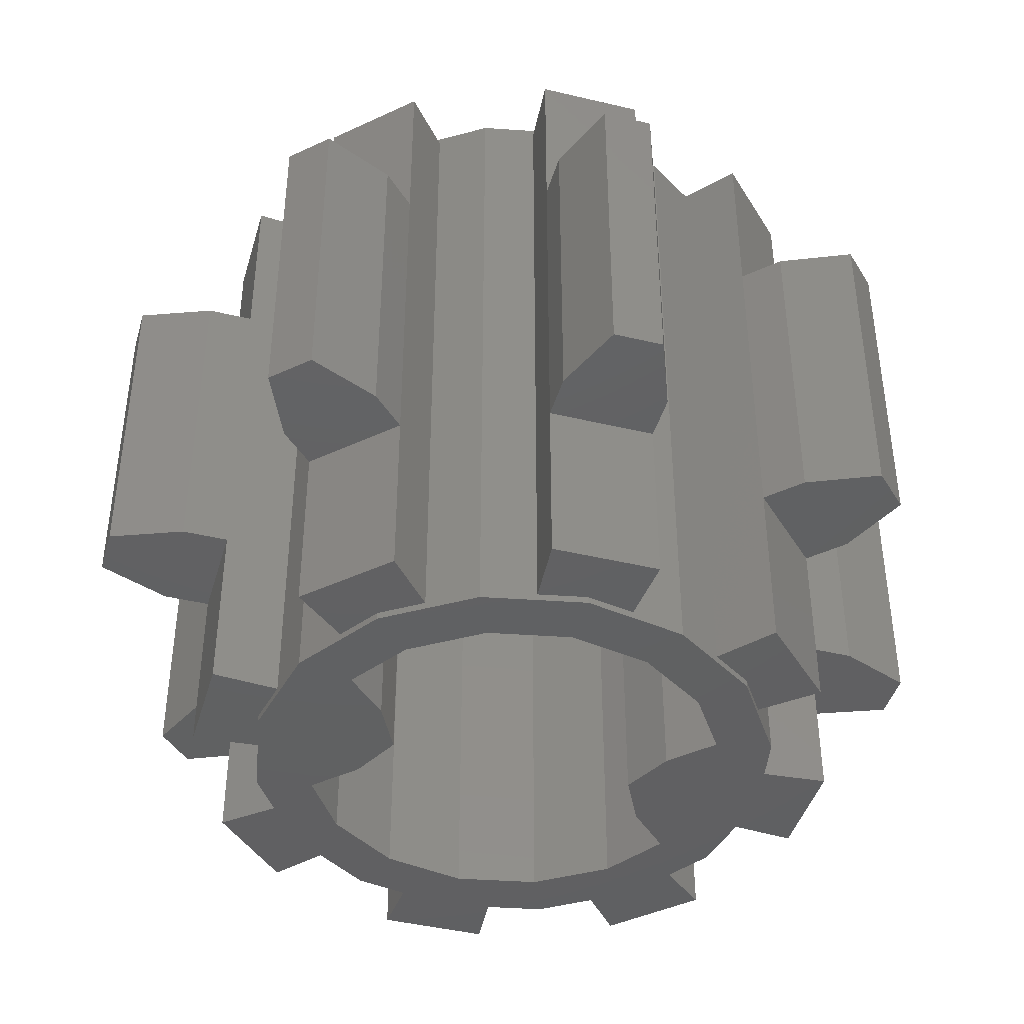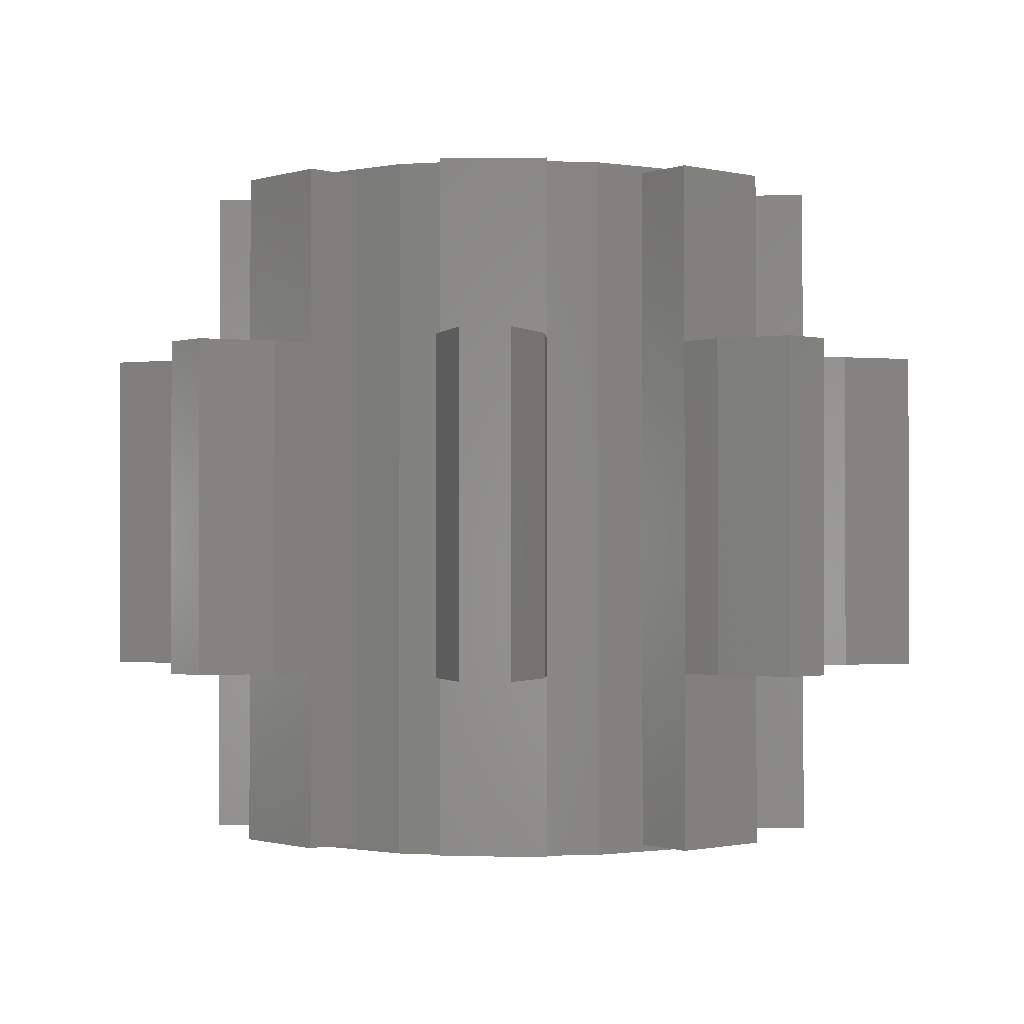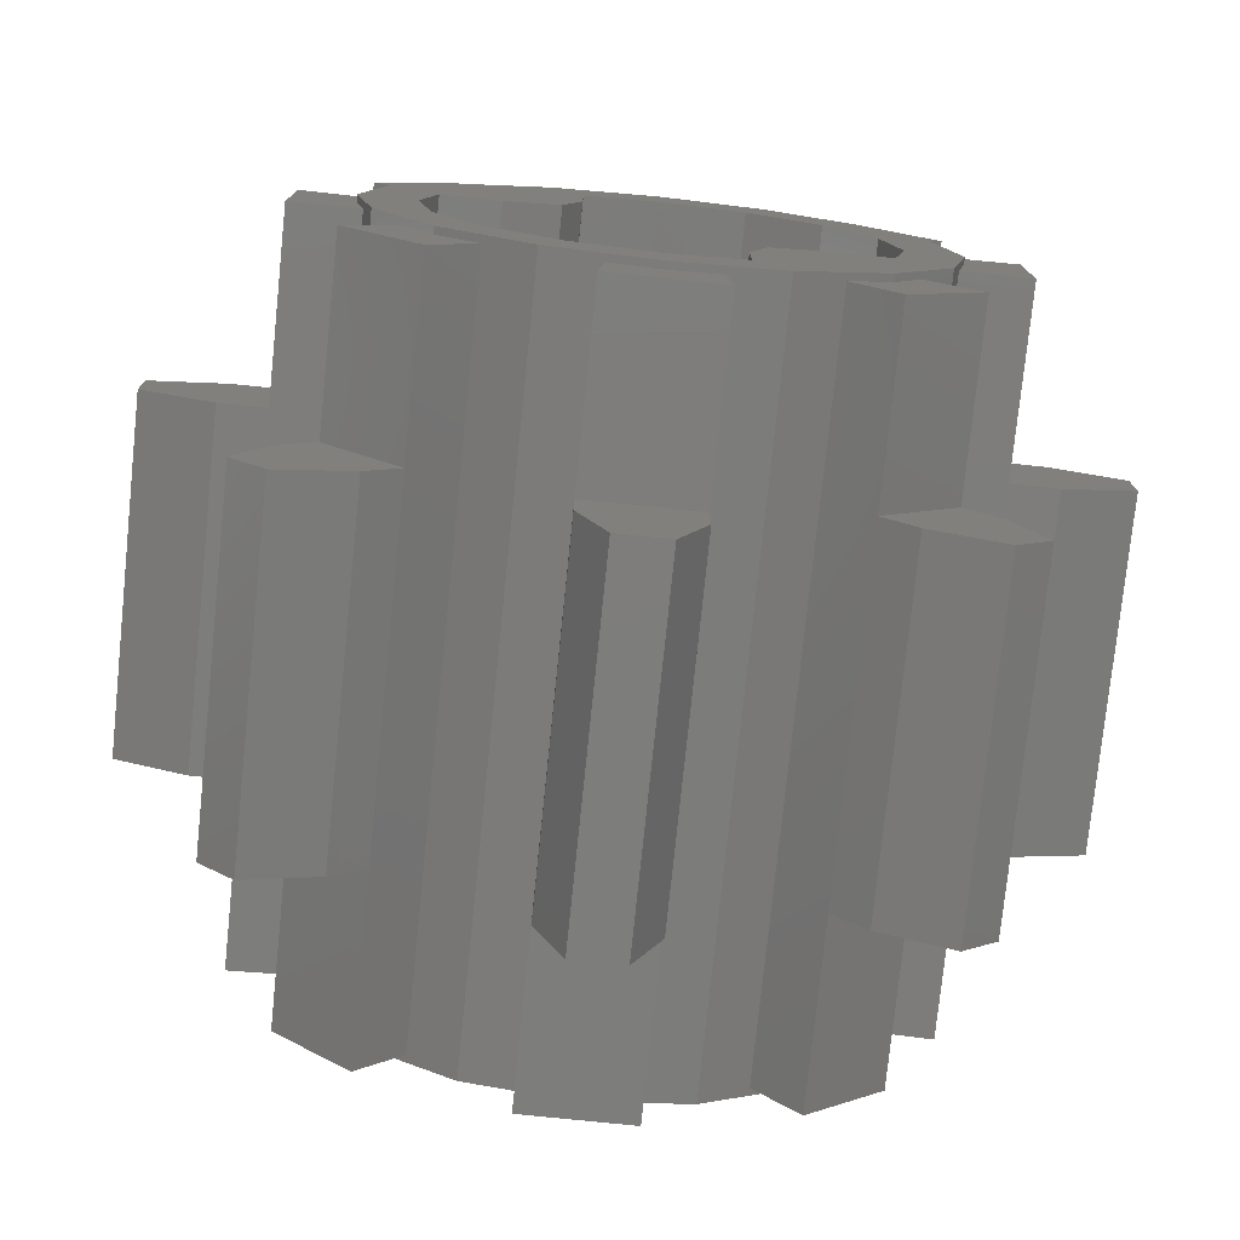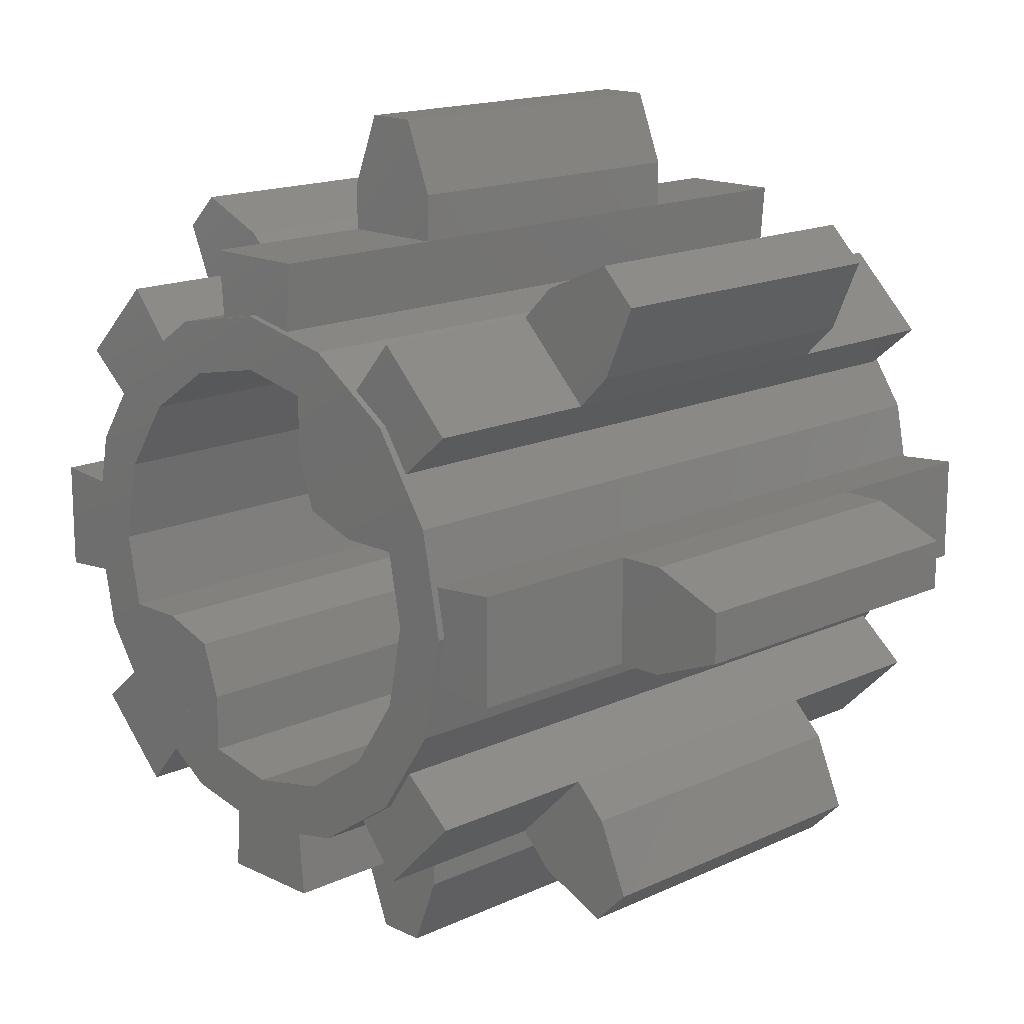
<metadata>
{"format":"stl","ext":"stl","renderer":"f3d","projection":"perspective","resolution":1024,"background":"white","views":[{"elev":-42.8,"azim":-150.9,"up":"+Z"},{"elev":-1.0,"azim":48.3,"up":"+Z"},{"elev":-76.8,"azim":174.1,"up":"+Y"},{"elev":15.7,"azim":45.6,"up":"+Y"}]}
</metadata>
<code>
# stl→obj: 304 verts, 512 faces
v 0.09185 0.2217 0.4
v 0.1 0.1 0.4
v 0.2217 0.09185 0.4
v 0.2217 0.09185 -0.4
v 0.1 0.1 -0.4
v 0.09185 0.2217 -0.4
v 0.09184 0.2217 -0.4
v 0.1697 0.1697 -0.4
v 0.2217 0.09184 -0.4
v 0.2217 0.09184 0.4
v 0.1697 0.1697 0.4
v 0.09184 0.2217 0.4
v -0.09185 -0.2217 0.4
v -0.1 -0.1 0.4
v -0.2217 -0.09185 0.4
v -0.2217 -0.09185 -0.4
v -0.1 -0.1 -0.4
v -0.09185 -0.2217 -0.4
v -0.09184 -0.2217 -0.4
v -0.1697 -0.1697 -0.4
v -0.2217 -0.09184 -0.4
v -0.2217 -0.09184 0.4
v -0.1697 -0.1697 0.4
v -0.09184 -0.2217 0.4
v 0 -0.3 -0.392
v 0.054 -0.2893 -0.392
v 0.06 -0.364 -0.392
v 0.06 -0.364 -0.19
v 0.054 -0.2893 0.392
v 0.06 -0.364 0.392
v 0.06 -0.364 0.19
v 0 -0.3 0.392
v -0.06 -0.364 0.19
v -0.06 -0.364 0.392
v -0.054 -0.2893 0.392
v -0.054 -0.2893 -0.392
v -0.06 -0.364 -0.392
v -0.06 -0.364 -0.19
v -0.2121 -0.2121 -0.392
v -0.1664 -0.2427 -0.392
v -0.215 -0.2998 -0.392
v -0.215 -0.2998 -0.19
v -0.1664 -0.2427 0.392
v -0.215 -0.2998 0.392
v -0.215 -0.2998 0.19
v -0.2121 -0.2121 0.392
v -0.2998 -0.215 0.19
v -0.2998 -0.215 0.392
v -0.2427 -0.1664 0.392
v -0.2427 -0.1664 -0.392
v -0.2998 -0.215 -0.392
v -0.2998 -0.215 -0.19
v -0.3 0 -0.392
v -0.2893 -0.054 -0.392
v -0.364 -0.06 -0.392
v -0.364 -0.06 -0.19
v -0.2893 -0.054 0.392
v -0.364 -0.06 0.392
v -0.364 -0.06 0.19
v -0.3 0 0.392
v -0.364 0.06 0.19
v -0.364 0.06 0.392
v -0.2893 0.054 0.392
v -0.2893 0.054 -0.392
v -0.364 0.06 -0.392
v -0.364 0.06 -0.19
v -0.2121 0.2121 -0.392
v -0.2427 0.1664 -0.392
v -0.2998 0.215 -0.392
v -0.2998 0.215 -0.19
v -0.2427 0.1664 0.392
v -0.2998 0.215 0.392
v -0.2998 0.215 0.19
v -0.2121 0.2121 0.392
v -0.215 0.2998 0.19
v -0.215 0.2998 0.392
v -0.1664 0.2427 0.392
v -0.1664 0.2427 -0.392
v -0.215 0.2998 -0.392
v -0.215 0.2998 -0.19
v 0 0.3 -0.392
v -0.054 0.2893 -0.392
v -0.06 0.364 -0.392
v -0.06 0.364 -0.19
v -0.054 0.2893 0.392
v -0.06 0.364 0.392
v -0.06 0.364 0.19
v 0 0.3 0.392
v 0.06 0.364 0.19
v 0.06 0.364 0.392
v 0.054 0.2893 0.392
v 0.054 0.2893 -0.392
v 0.06 0.364 -0.392
v 0.06 0.364 -0.19
v 0.2121 0.2121 -0.392
v 0.1664 0.2427 -0.392
v 0.215 0.2998 -0.392
v 0.215 0.2998 -0.19
v 0.1664 0.2427 0.392
v 0.215 0.2998 0.392
v 0.215 0.2998 0.19
v 0.2121 0.2121 0.392
v 0.2998 0.215 0.19
v 0.2998 0.215 0.392
v 0.2427 0.1664 0.392
v 0.2427 0.1664 -0.392
v 0.2998 0.215 -0.392
v 0.2998 0.215 -0.19
v 0.3 0 -0.392
v 0.2893 0.054 -0.392
v 0.364 0.06 -0.392
v 0.364 0.06 -0.19
v 0.2893 0.054 0.392
v 0.364 0.06 0.392
v 0.364 0.06 0.19
v 0.3 0 0.392
v 0.364 -0.06 0.19
v 0.364 -0.06 0.392
v 0.2893 -0.054 0.392
v 0.2893 -0.054 -0.392
v 0.364 -0.06 -0.392
v 0.364 -0.06 -0.19
v 0.2121 -0.2121 -0.392
v 0.2427 -0.1664 -0.392
v 0.2998 -0.215 -0.392
v 0.2998 -0.215 -0.19
v 0.2427 -0.1664 0.392
v 0.2998 -0.215 0.392
v 0.2998 -0.215 0.19
v 0.2121 -0.2121 0.392
v 0.215 -0.2998 0.19
v 0.215 -0.2998 0.392
v 0.1664 -0.2427 0.392
v 0.1664 -0.2427 -0.392
v 0.215 -0.2998 -0.392
v 0.215 -0.2998 -0.19
v 0.24 0 0.4
v 0.2241 0.08 0.4
v 0.2241 0.08 -0.4
v 0.24 0 -0.4
v 0.08 0.2241 0.4
v 0 0.24 0.4
v 0 0.24 -0.4
v 0.08 0.2241 -0.4
v -0.24 0 0.4
v -0.2241 -0.08 0.4
v -0.2241 -0.08 -0.4
v -0.24 0 -0.4
v -0.08 -0.2241 0.4
v 0 -0.24 0.4
v 0 -0.24 -0.4
v -0.08 -0.2241 -0.4
v 0.08 0.16 0.4
v 0.16 0.08 0.4
v 0.08 0.16 -0.4
v 0.16 0.08 -0.4
v -0.08 -0.16 0.4
v -0.16 -0.08 0.4
v -0.08 -0.16 -0.4
v -0.16 -0.08 -0.4
v 0.09184 -0.2217 0.4
v 0.09184 -0.2217 -0.4
v 0.1697 -0.1697 0.4
v 0.1697 -0.1697 -0.4
v 0.2217 -0.09184 0.4
v 0.2217 -0.09184 -0.4
v -0.09184 0.2217 0.4
v -0.09184 0.2217 -0.4
v -0.1697 0.1697 0.4
v -0.1697 0.1697 -0.4
v -0.2217 0.09184 0.4
v -0.2217 0.09184 -0.4
v -0.24 -0 0.4
v -0.24 -0 -0.4
v 0.28 0 -0.4
v 0.2587 -0.1072 -0.4
v 0.198 -0.198 -0.4
v 0.1072 -0.2587 -0.4
v 0 -0.28 -0.4
v -0.1072 -0.2587 -0.4
v -0.198 -0.198 -0.4
v -0.2587 -0.1072 -0.4
v -0.28 -0 -0.4
v -0.2587 0.1072 -0.4
v -0.198 0.198 -0.4
v -0.1072 0.2587 -0.4
v -0 0.28 -0.4
v -0 0.24 -0.4
v 0.1072 0.2587 -0.4
v 0.198 0.198 -0.4
v 0.2587 0.1072 -0.4
v 0.3 0 -0.4
v 0.2772 -0.1148 -0.4
v 0.2121 -0.2121 -0.4
v 0.1148 -0.2772 -0.4
v 0 -0.3 -0.4
v -0.1148 -0.2772 -0.4
v -0.2121 -0.2121 -0.4
v -0.2772 -0.1148 -0.4
v -0.3 -0 -0.4
v -0.2772 0.1148 -0.4
v -0.2121 0.2121 -0.4
v -0.1148 0.2772 -0.4
v -0 0.3 -0.4
v 0.1148 0.2772 -0.4
v 0.2121 0.2121 -0.4
v 0.2772 0.1148 -0.4
v 0.28 0 0.4
v 0.2587 0.1072 0.4
v 0.198 0.198 0.4
v 0.1072 0.2587 0.4
v -0 0.28 0.4
v -0 0.24 0.4
v -0.1072 0.2587 0.4
v -0.198 0.198 0.4
v -0.2587 0.1072 0.4
v -0.28 -0 0.4
v -0.2587 -0.1072 0.4
v -0.198 -0.198 0.4
v -0.1072 -0.2587 0.4
v 0 -0.28 0.4
v 0.1072 -0.2587 0.4
v 0.198 -0.198 0.4
v 0.2587 -0.1072 0.4
v 0.3 0 0.4
v 0.2772 0.1148 0.4
v 0.2121 0.2121 0.4
v 0.1148 0.2772 0.4
v -0 0.3 0.4
v -0.1148 0.2772 0.4
v -0.2121 0.2121 0.4
v -0.2772 0.1148 0.4
v -0.3 -0 0.4
v -0.2772 -0.1148 0.4
v -0.2121 -0.2121 0.4
v -0.1148 -0.2772 0.4
v 0 -0.3 0.4
v 0.1148 -0.2772 0.4
v 0.2121 -0.2121 0.4
v 0.2772 -0.1148 0.4
v 0.028 -0.4972 0.19
v 0.06 -0.416 0.19
v -0.06 -0.416 0.19
v -0.028 -0.4972 0.19
v 0.028 -0.4972 -0.19
v -0.028 -0.4972 -0.19
v -0.06 -0.416 -0.19
v 0.06 -0.416 -0.19
v -0.3318 -0.3714 0.19
v -0.2517 -0.3366 0.19
v -0.3366 -0.2517 0.19
v -0.3714 -0.3318 0.19
v -0.3318 -0.3714 -0.19
v -0.3714 -0.3318 -0.19
v -0.3366 -0.2517 -0.19
v -0.2517 -0.3366 -0.19
v -0.4972 -0.028 0.19
v -0.416 -0.06 0.19
v -0.416 0.06 0.19
v -0.4972 0.028 0.19
v -0.4972 -0.028 -0.19
v -0.4972 0.028 -0.19
v -0.416 0.06 -0.19
v -0.416 -0.06 -0.19
v -0.3714 0.3318 0.19
v -0.3366 0.2517 0.19
v -0.2517 0.3366 0.19
v -0.3318 0.3714 0.19
v -0.3714 0.3318 -0.19
v -0.3318 0.3714 -0.19
v -0.2517 0.3366 -0.19
v -0.3366 0.2517 -0.19
v -0.028 0.4972 0.19
v -0.06 0.416 0.19
v 0.06 0.416 0.19
v 0.028 0.4972 0.19
v -0.028 0.4972 -0.19
v 0.028 0.4972 -0.19
v 0.06 0.416 -0.19
v -0.06 0.416 -0.19
v 0.3318 0.3714 0.19
v 0.2517 0.3366 0.19
v 0.3366 0.2517 0.19
v 0.3714 0.3318 0.19
v 0.3318 0.3714 -0.19
v 0.3714 0.3318 -0.19
v 0.3366 0.2517 -0.19
v 0.2517 0.3366 -0.19
v 0.4972 0.028 0.19
v 0.416 0.06 0.19
v 0.416 -0.06 0.19
v 0.4972 -0.028 0.19
v 0.4972 0.028 -0.19
v 0.4972 -0.028 -0.19
v 0.416 -0.06 -0.19
v 0.416 0.06 -0.19
v 0.3714 -0.3318 0.19
v 0.3366 -0.2517 0.19
v 0.2517 -0.3366 0.19
v 0.3318 -0.3714 0.19
v 0.3714 -0.3318 -0.19
v 0.3318 -0.3714 -0.19
v 0.2517 -0.3366 -0.19
v 0.3366 -0.2517 -0.19
f 1 2 3
f 4 5 6
f 7 8 9
f 10 11 12
f 13 14 15
f 16 17 18
f 19 20 21
f 22 23 24
f 25 26 27
f 28 27 26
f 29 30 31
f 30 29 32
f 33 34 35
f 36 37 38
f 39 40 41
f 42 41 40
f 43 44 45
f 44 43 46
f 47 48 49
f 50 51 52
f 53 54 55
f 56 55 54
f 57 58 59
f 58 57 60
f 61 62 63
f 64 65 66
f 67 68 69
f 70 69 68
f 71 72 73
f 72 71 74
f 75 76 77
f 78 79 80
f 81 82 83
f 84 83 82
f 85 86 87
f 86 85 88
f 89 90 91
f 92 93 94
f 95 96 97
f 98 97 96
f 99 100 101
f 100 99 102
f 103 104 105
f 106 107 108
f 109 110 111
f 112 111 110
f 113 114 115
f 114 113 116
f 117 118 119
f 120 121 122
f 123 124 125
f 126 125 124
f 127 128 129
f 128 127 130
f 131 132 133
f 134 135 136
f 137 138 139
f 137 139 140
f 141 142 143
f 141 143 144
f 145 146 147
f 145 147 148
f 149 150 151
f 149 151 152
f 153 2 1
f 153 1 141
f 154 138 3
f 154 3 2
f 155 144 6
f 155 6 5
f 156 5 4
f 156 4 139
f 156 139 138
f 156 138 154
f 154 2 5
f 154 5 156
f 155 153 141
f 155 141 144
f 5 2 153
f 5 153 155
f 157 14 13
f 157 13 149
f 158 146 15
f 158 15 14
f 159 152 18
f 159 18 17
f 160 17 16
f 160 16 147
f 160 147 146
f 160 146 158
f 158 14 17
f 158 17 160
f 159 157 149
f 159 149 152
f 17 14 157
f 17 157 159
f 151 150 161
f 151 161 162
f 162 161 163
f 162 163 164
f 164 163 165
f 164 165 166
f 166 165 137
f 166 137 140
f 143 142 167
f 143 167 168
f 168 167 169
f 168 169 170
f 170 169 171
f 170 171 172
f 172 171 173
f 172 173 174
f 140 175 176
f 140 176 166
f 166 176 177
f 166 177 164
f 164 177 178
f 164 178 162
f 162 178 179
f 162 179 151
f 151 179 180
f 151 180 19
f 19 180 181
f 19 181 20
f 20 181 182
f 20 182 21
f 21 182 183
f 21 183 174
f 174 183 184
f 174 184 172
f 172 184 185
f 172 185 170
f 170 185 186
f 170 186 168
f 168 186 187
f 168 187 188
f 188 187 189
f 188 189 7
f 7 189 190
f 7 190 8
f 8 190 191
f 8 191 9
f 9 191 175
f 9 175 140
f 175 192 193
f 175 193 176
f 176 193 194
f 176 194 177
f 177 194 195
f 177 195 178
f 178 195 196
f 178 196 179
f 179 196 197
f 179 197 180
f 180 197 198
f 180 198 181
f 181 198 199
f 181 199 182
f 182 199 200
f 182 200 183
f 183 200 201
f 183 201 184
f 184 201 202
f 184 202 185
f 185 202 203
f 185 203 186
f 186 203 204
f 186 204 187
f 187 204 205
f 187 205 189
f 189 205 206
f 189 206 190
f 190 206 207
f 190 207 191
f 191 207 192
f 191 192 175
f 137 208 209
f 137 209 10
f 10 209 210
f 10 210 11
f 11 210 211
f 11 211 12
f 12 211 212
f 12 212 213
f 213 212 214
f 213 214 167
f 167 214 215
f 167 215 169
f 169 215 216
f 169 216 171
f 171 216 217
f 171 217 173
f 173 217 218
f 173 218 22
f 22 218 219
f 22 219 23
f 23 219 220
f 23 220 24
f 24 220 221
f 24 221 150
f 150 221 222
f 150 222 161
f 161 222 223
f 161 223 163
f 163 223 224
f 163 224 165
f 165 224 208
f 165 208 137
f 208 225 226
f 208 226 209
f 209 226 227
f 209 227 210
f 210 227 228
f 210 228 211
f 211 228 229
f 211 229 212
f 212 229 230
f 212 230 214
f 214 230 231
f 214 231 215
f 215 231 232
f 215 232 216
f 216 232 233
f 216 233 217
f 217 233 234
f 217 234 218
f 218 234 235
f 218 235 219
f 219 235 236
f 219 236 220
f 220 236 237
f 220 237 221
f 221 237 238
f 221 238 222
f 222 238 239
f 222 239 223
f 223 239 240
f 223 240 224
f 224 240 225
f 224 225 208
f 192 225 240
f 192 240 193
f 193 240 239
f 193 239 194
f 194 239 238
f 194 238 195
f 195 238 237
f 195 237 196
f 196 237 236
f 196 236 197
f 197 236 235
f 197 235 198
f 198 235 234
f 198 234 199
f 199 234 233
f 199 233 200
f 200 233 232
f 200 232 201
f 201 232 231
f 201 231 202
f 202 231 230
f 202 230 203
f 203 230 229
f 203 229 204
f 204 229 228
f 204 228 205
f 205 228 227
f 205 227 206
f 206 227 226
f 206 226 207
f 207 226 225
f 207 225 192
f 29 31 28
f 29 28 26
f 32 35 34
f 32 34 30
f 36 38 33
f 36 33 35
f 37 36 25
f 37 25 27
f 241 242 243
f 241 243 244
f 245 246 247
f 245 247 248
f 244 243 247
f 244 247 246
f 241 245 248
f 241 248 242
f 244 246 245
f 244 245 241
f 248 28 31
f 248 31 242
f 247 38 28
f 247 28 248
f 243 33 38
f 243 38 247
f 242 31 33
f 242 33 243
f 38 37 27
f 38 27 28
f 34 33 31
f 34 31 30
f 43 45 42
f 43 42 40
f 46 49 48
f 46 48 44
f 50 52 47
f 50 47 49
f 51 50 39
f 51 39 41
f 249 250 251
f 249 251 252
f 253 254 255
f 253 255 256
f 252 251 255
f 252 255 254
f 249 253 256
f 249 256 250
f 252 254 253
f 252 253 249
f 256 42 45
f 256 45 250
f 255 52 42
f 255 42 256
f 251 47 52
f 251 52 255
f 250 45 47
f 250 47 251
f 52 51 41
f 52 41 42
f 48 47 45
f 48 45 44
f 57 59 56
f 57 56 54
f 60 63 62
f 60 62 58
f 64 66 61
f 64 61 63
f 65 64 53
f 65 53 55
f 257 258 259
f 257 259 260
f 261 262 263
f 261 263 264
f 260 259 263
f 260 263 262
f 257 261 264
f 257 264 258
f 260 262 261
f 260 261 257
f 264 56 59
f 264 59 258
f 263 66 56
f 263 56 264
f 259 61 66
f 259 66 263
f 258 59 61
f 258 61 259
f 66 65 55
f 66 55 56
f 62 61 59
f 62 59 58
f 71 73 70
f 71 70 68
f 74 77 76
f 74 76 72
f 78 80 75
f 78 75 77
f 79 78 67
f 79 67 69
f 265 266 267
f 265 267 268
f 269 270 271
f 269 271 272
f 268 267 271
f 268 271 270
f 265 269 272
f 265 272 266
f 268 270 269
f 268 269 265
f 272 70 73
f 272 73 266
f 271 80 70
f 271 70 272
f 267 75 80
f 267 80 271
f 266 73 75
f 266 75 267
f 80 79 69
f 80 69 70
f 76 75 73
f 76 73 72
f 85 87 84
f 85 84 82
f 88 91 90
f 88 90 86
f 92 94 89
f 92 89 91
f 93 92 81
f 93 81 83
f 273 274 275
f 273 275 276
f 277 278 279
f 277 279 280
f 276 275 279
f 276 279 278
f 273 277 280
f 273 280 274
f 276 278 277
f 276 277 273
f 280 84 87
f 280 87 274
f 279 94 84
f 279 84 280
f 275 89 94
f 275 94 279
f 274 87 89
f 274 89 275
f 94 93 83
f 94 83 84
f 90 89 87
f 90 87 86
f 99 101 98
f 99 98 96
f 102 105 104
f 102 104 100
f 106 108 103
f 106 103 105
f 107 106 95
f 107 95 97
f 281 282 283
f 281 283 284
f 285 286 287
f 285 287 288
f 284 283 287
f 284 287 286
f 281 285 288
f 281 288 282
f 284 286 285
f 284 285 281
f 288 98 101
f 288 101 282
f 287 108 98
f 287 98 288
f 283 103 108
f 283 108 287
f 282 101 103
f 282 103 283
f 108 107 97
f 108 97 98
f 104 103 101
f 104 101 100
f 113 115 112
f 113 112 110
f 116 119 118
f 116 118 114
f 120 122 117
f 120 117 119
f 121 120 109
f 121 109 111
f 289 290 291
f 289 291 292
f 293 294 295
f 293 295 296
f 292 291 295
f 292 295 294
f 289 293 296
f 289 296 290
f 292 294 293
f 292 293 289
f 296 112 115
f 296 115 290
f 295 122 112
f 295 112 296
f 291 117 122
f 291 122 295
f 290 115 117
f 290 117 291
f 122 121 111
f 122 111 112
f 118 117 115
f 118 115 114
f 127 129 126
f 127 126 124
f 130 133 132
f 130 132 128
f 134 136 131
f 134 131 133
f 135 134 123
f 135 123 125
f 297 298 299
f 297 299 300
f 301 302 303
f 301 303 304
f 300 299 303
f 300 303 302
f 297 301 304
f 297 304 298
f 300 302 301
f 300 301 297
f 304 126 129
f 304 129 298
f 303 136 126
f 303 126 304
f 299 131 136
f 299 136 303
f 298 129 131
f 298 131 299
f 136 135 125
f 136 125 126
f 132 131 129
f 132 129 128

</code>
